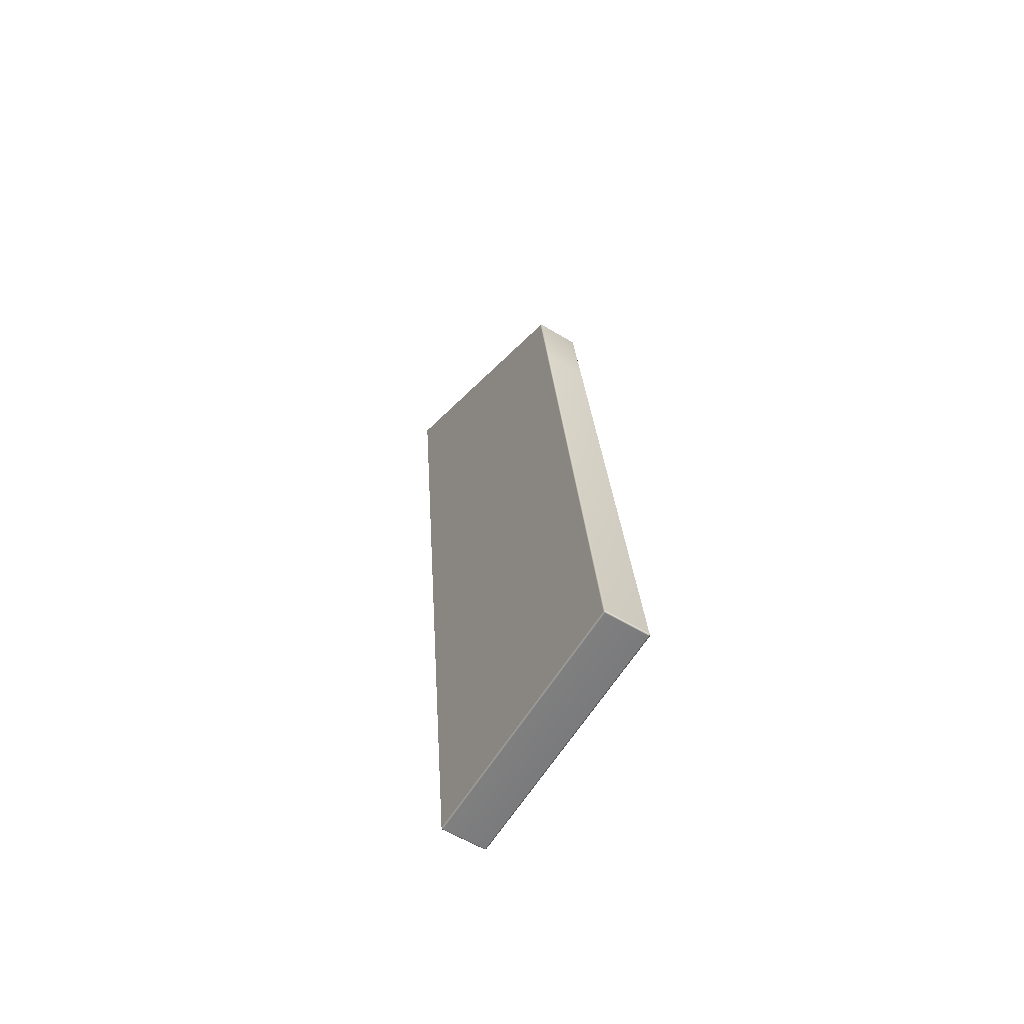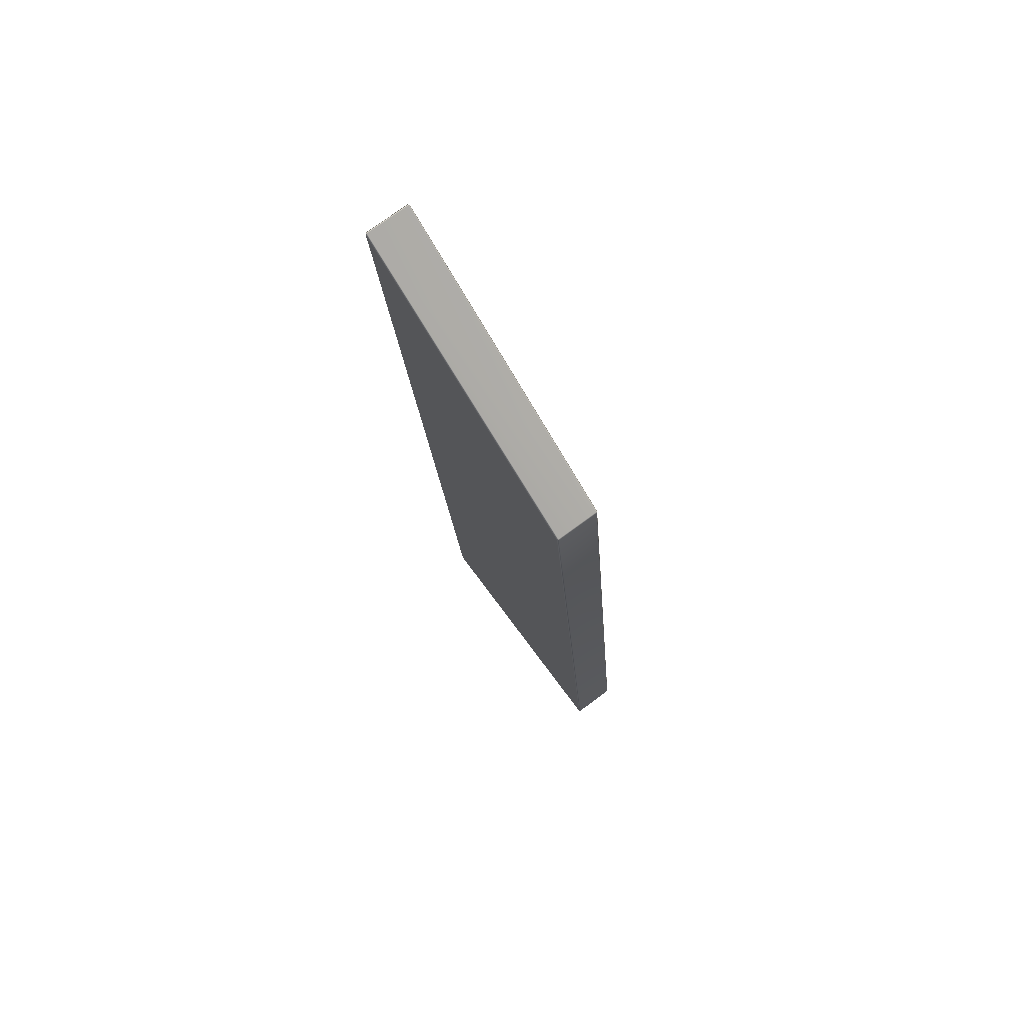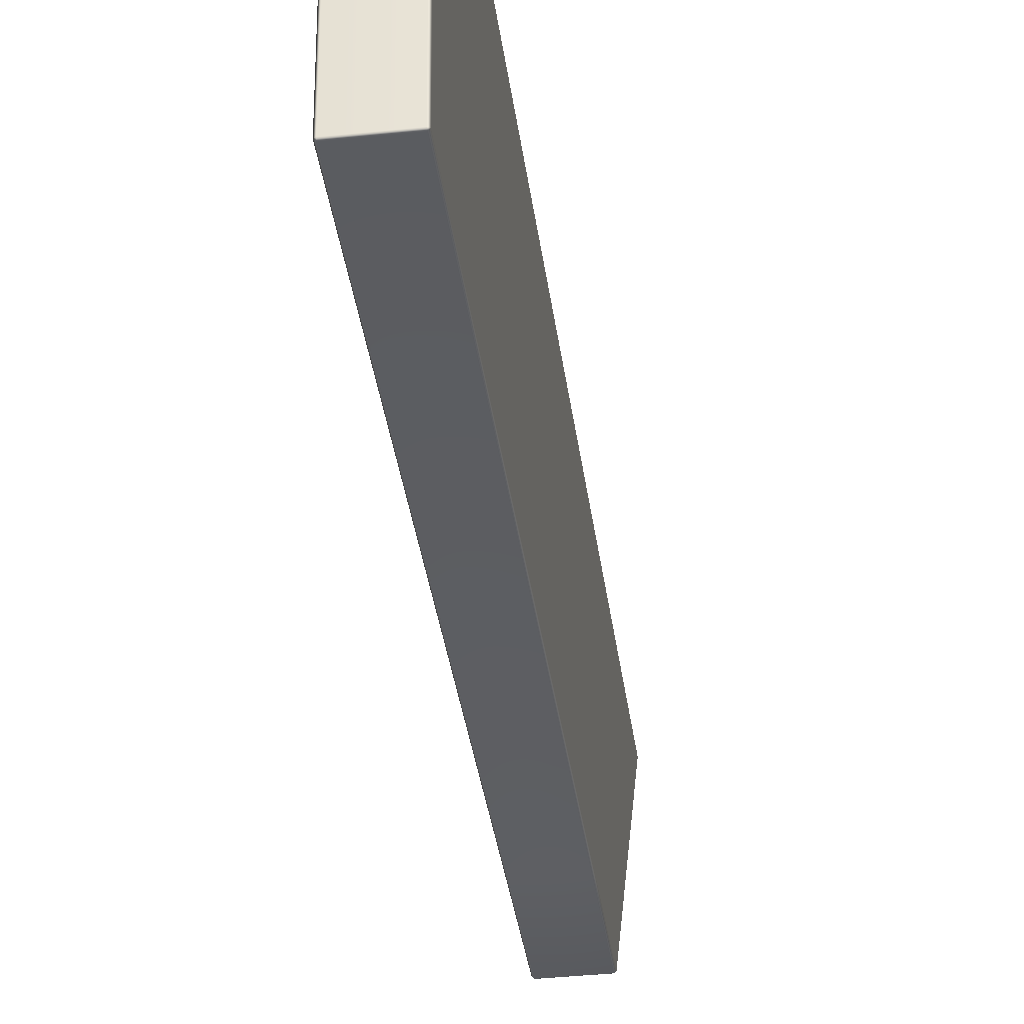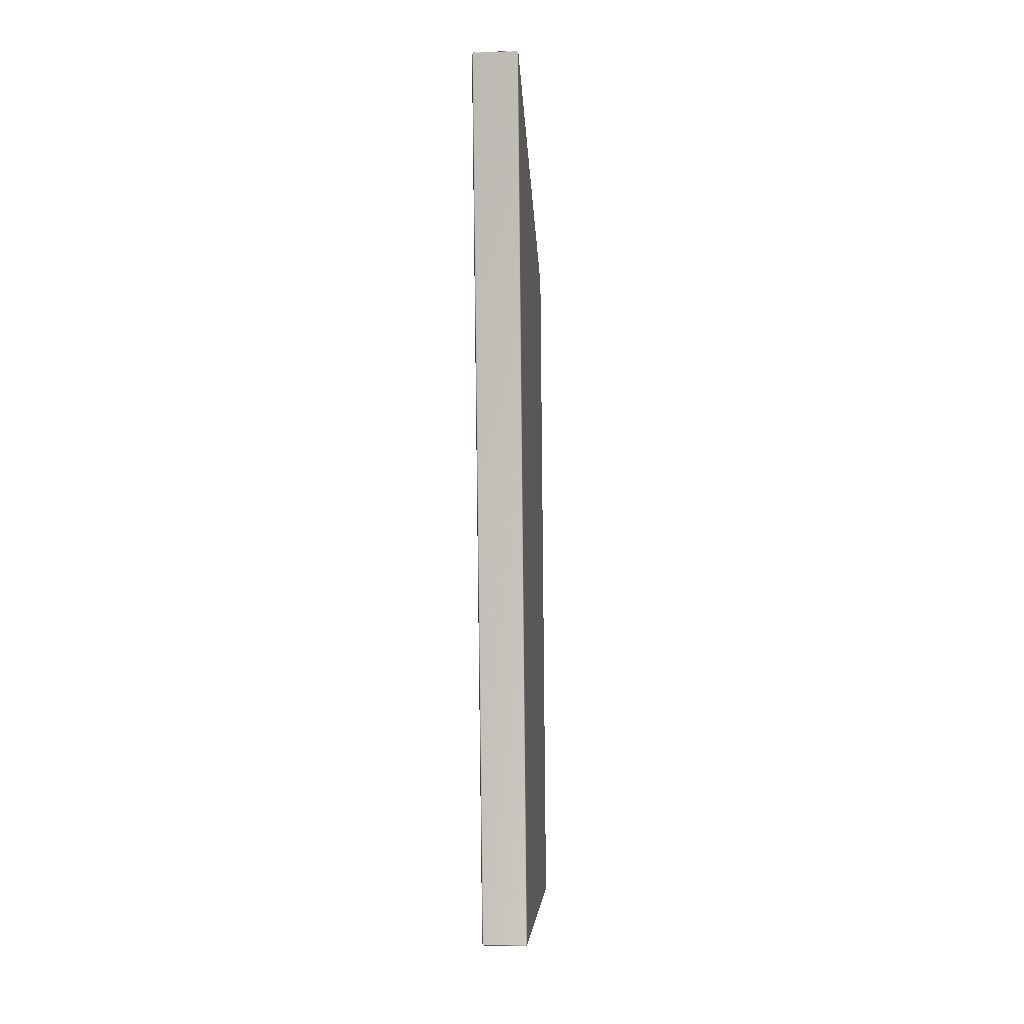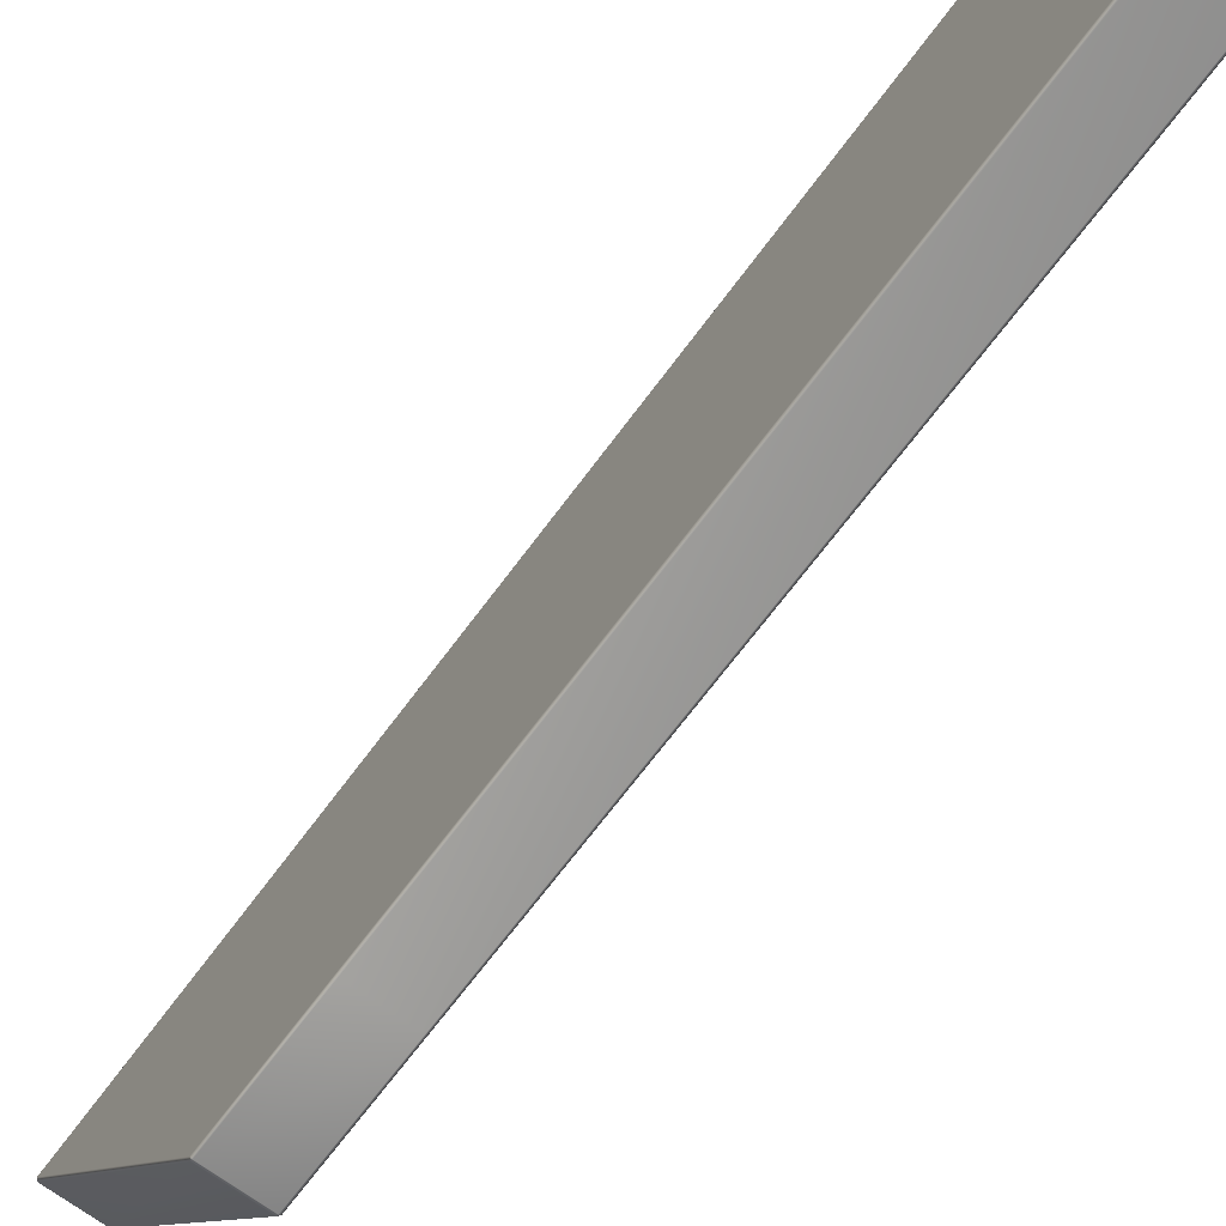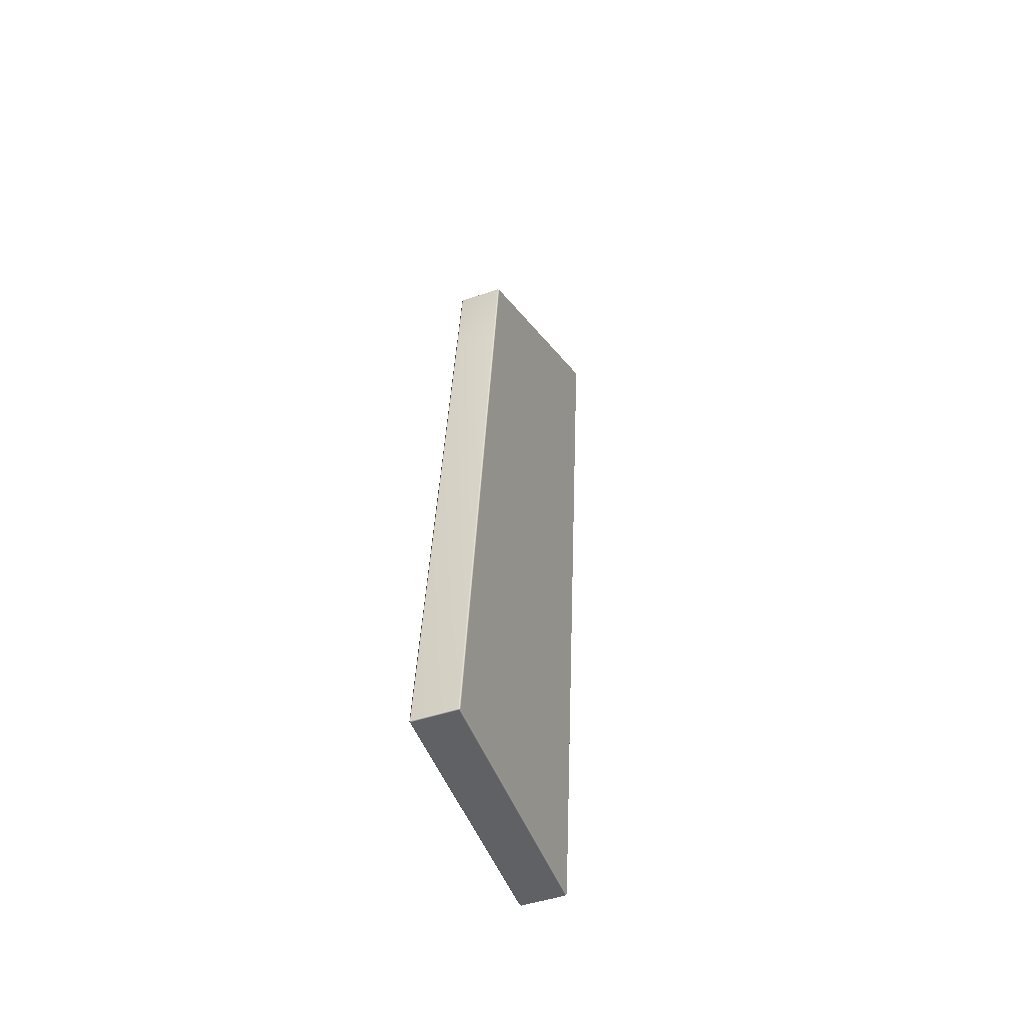
<metadata>
{"format":"obj","ext":"obj","renderer":"f3d","projection":"perspective","resolution":1024,"background":"white","views":[{"elev":-59.2,"azim":-32.0,"up":"+Z"},{"elev":75.8,"azim":-36.4,"up":"+Z"},{"elev":-40.9,"azim":-172.8,"up":"+Y"},{"elev":-2.8,"azim":-174.6,"up":"+Z"},{"elev":-71.5,"azim":144.2,"up":"+Y"},{"elev":-47.6,"azim":21.1,"up":"+Z"}]}
</metadata>
<code>
g ENV_solidWall01_MO
v -0.4575 -2.172 5.704
v -0.4918 -2.388 3.447
v -0.4918 -2.138 5.712
v -0.4575 -2.423 3.424
v 0.4574 -2.172 5.704
v 0.4574 -2.423 3.424
v 0.4917 -2.138 5.712
v 0.4917 -2.388 3.447
v 0.4917 3.775 9.481
v 0.4917 3.526 7.219
v 0.4574 -2.146 5.746
v 0.4574 -2.172 5.704
v 0.4597 3.815 9.501
v 0.4595 3.566 7.245
v -0.4607 3.566 7.245
v -0.461 3.815 9.504
v -0.4918 3.775 9.481
v -0.4918 3.526 7.219
v -0.4918 -2.138 5.712
v -0.4918 -2.388 3.447
v -0.4575 -2.146 5.746
v -0.4575 -2.172 5.704
v -0.4918 -2.138 5.712
v -0.461 3.778 9.527
v -0.4918 3.775 9.481
v -0.461 3.815 9.504
v 0.4609 3.778 9.527
v 0.4597 3.815 9.501
v -0.4918 -3.781 -9.185
v -0.4918 1.687 -9.493
v -0.4592 1.72 -9.496
v 0.4583 1.72 -9.495
v 0.4917 1.687 -9.493
v 0.4917 -3.781 -9.185
v 0.4583 1.683 -9.526
v 0.4583 1.72 -9.495
v 0.4583 -3.815 -9.183
v -0.4584 -3.815 -9.183
v -0.4918 -3.781 -9.185
v -0.4592 1.684 -9.526
v -0.4592 1.72 -9.496
v -0.4918 1.687 -9.493
v -0.4584 -3.785 -9.218
v -0.4918 -3.781 -9.185
v -0.4584 -3.815 -9.183
v 0.4574 -3.784 -9.218
v 0.4583 -3.815 -9.183
g ENV_solidWall01_MO_0
f 3 2 1
f 2 4 1
f 5 1 4
f 6 5 4
f 5 6 7
f 6 8 7
f 9 7 8
f 10 9 8
f 11 7 9
f 7 11 12
f 9 10 13
f 10 14 13
f 14 15 13
f 15 16 13
f 16 15 17
f 15 18 17
f 19 17 18
f 20 19 18
f 12 11 21
f 22 12 21
f 23 22 21
f 21 24 23
f 21 11 24
f 24 25 23
f 25 24 26
f 11 27 24
f 24 27 26
f 27 11 9
f 27 28 26
f 27 9 28
g ENV_solidWall01_MO_1
f 20 18 29
f 18 30 29
f 31 30 18
f 15 31 18
f 32 31 15
f 14 32 15
f 33 32 14
f 10 33 14
f 33 10 34
f 10 8 34
f 35 33 34
f 35 36 33
f 37 34 8
f 6 37 8
f 6 4 37
f 4 38 37
f 39 38 4
f 2 39 4
f 36 35 40
f 41 36 40
f 42 41 40
f 40 43 42
f 40 35 43
f 43 44 42
f 43 45 44
f 46 35 34
f 35 46 43
f 43 46 45
f 46 34 47
f 46 47 45

</code>
